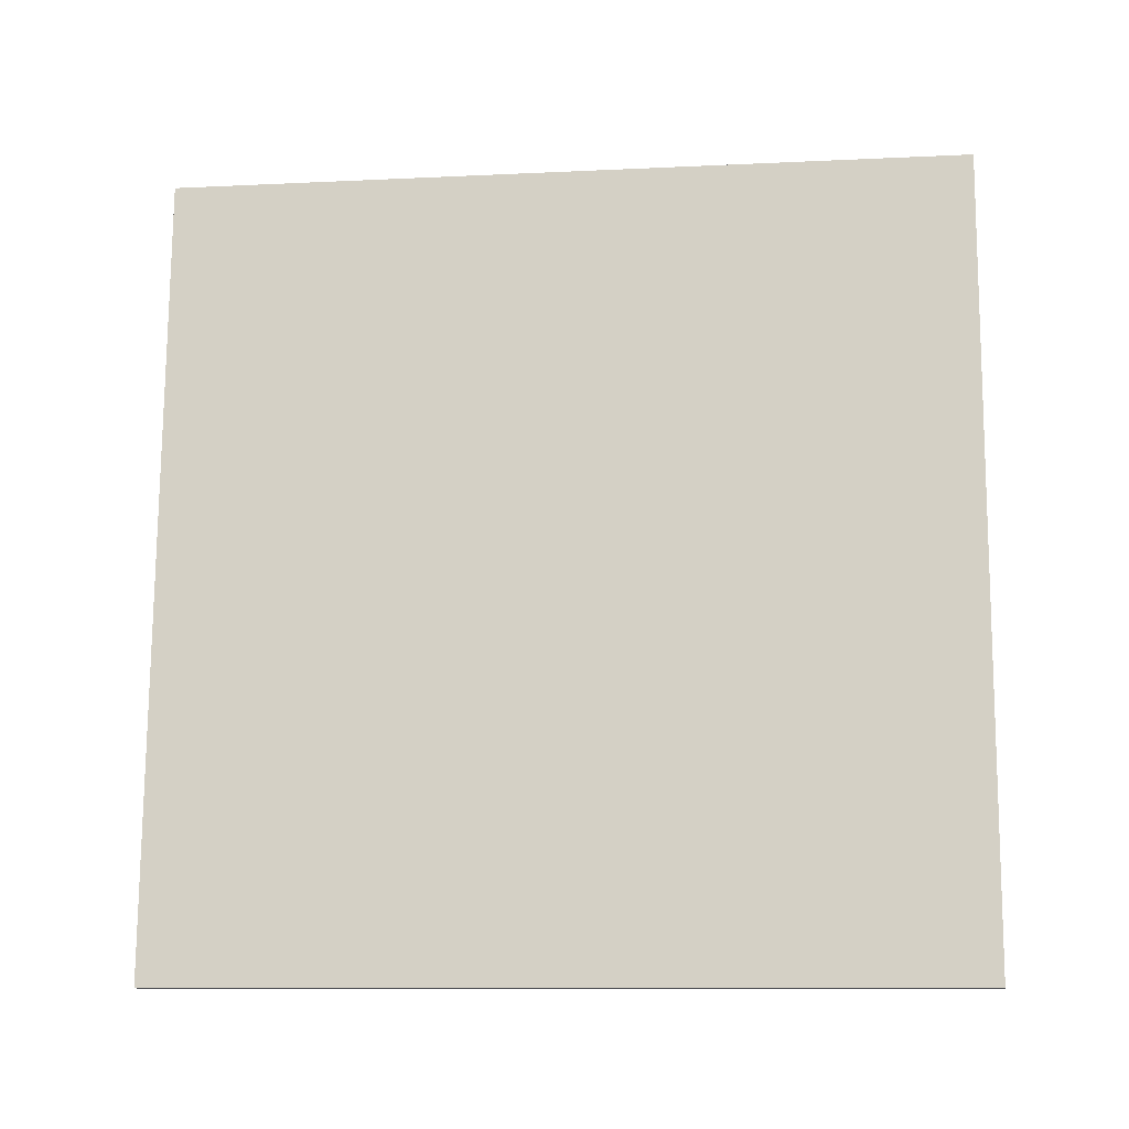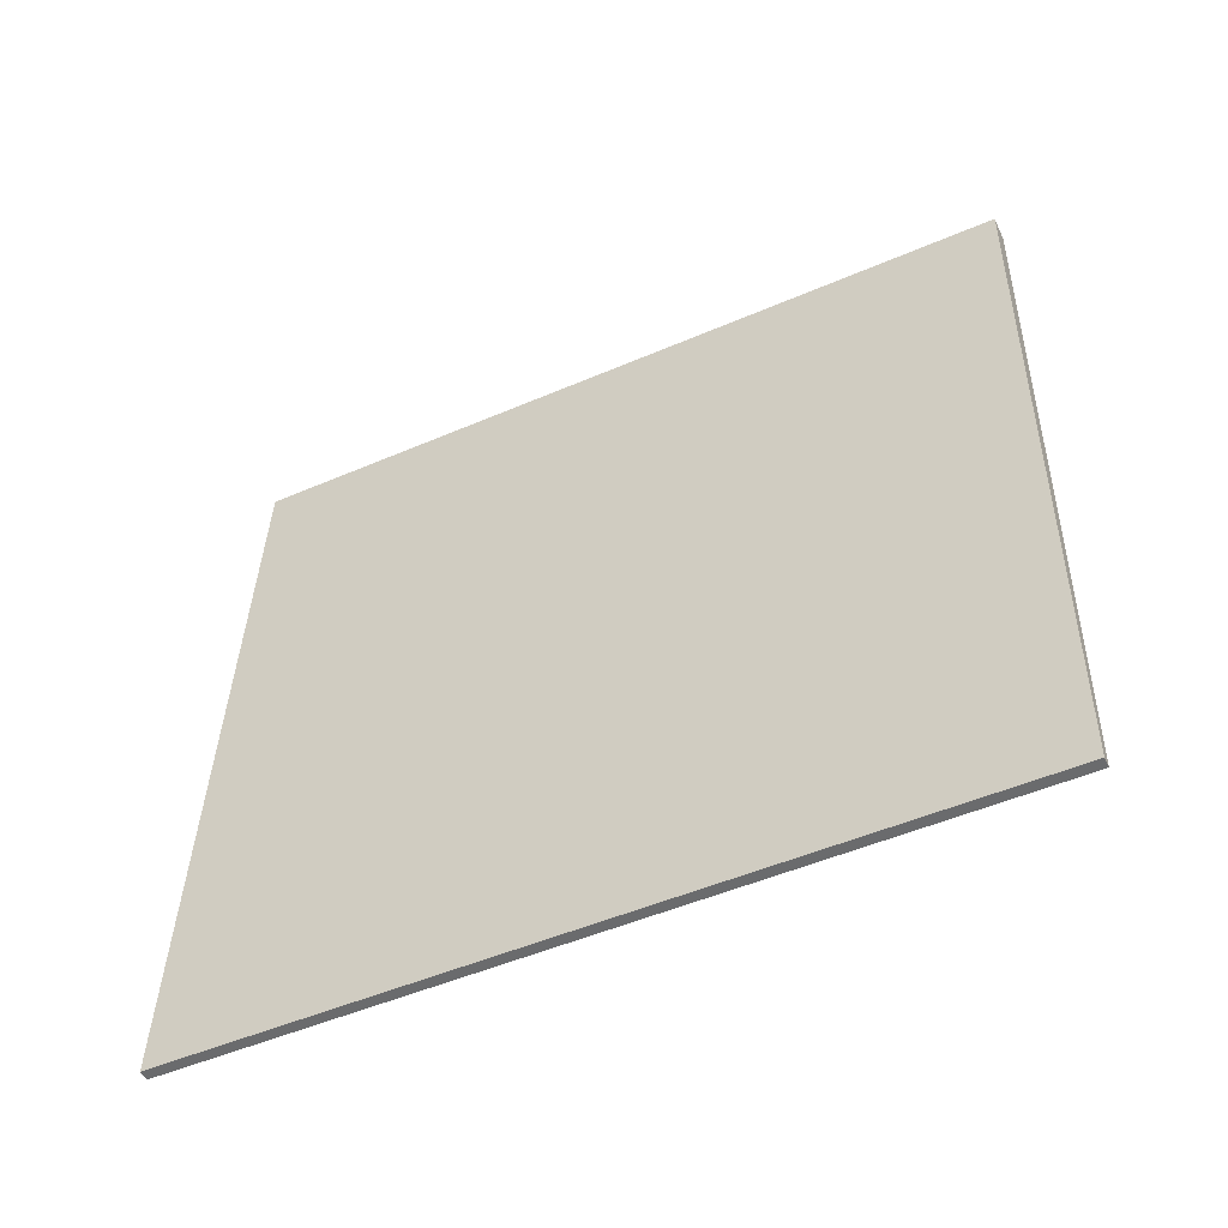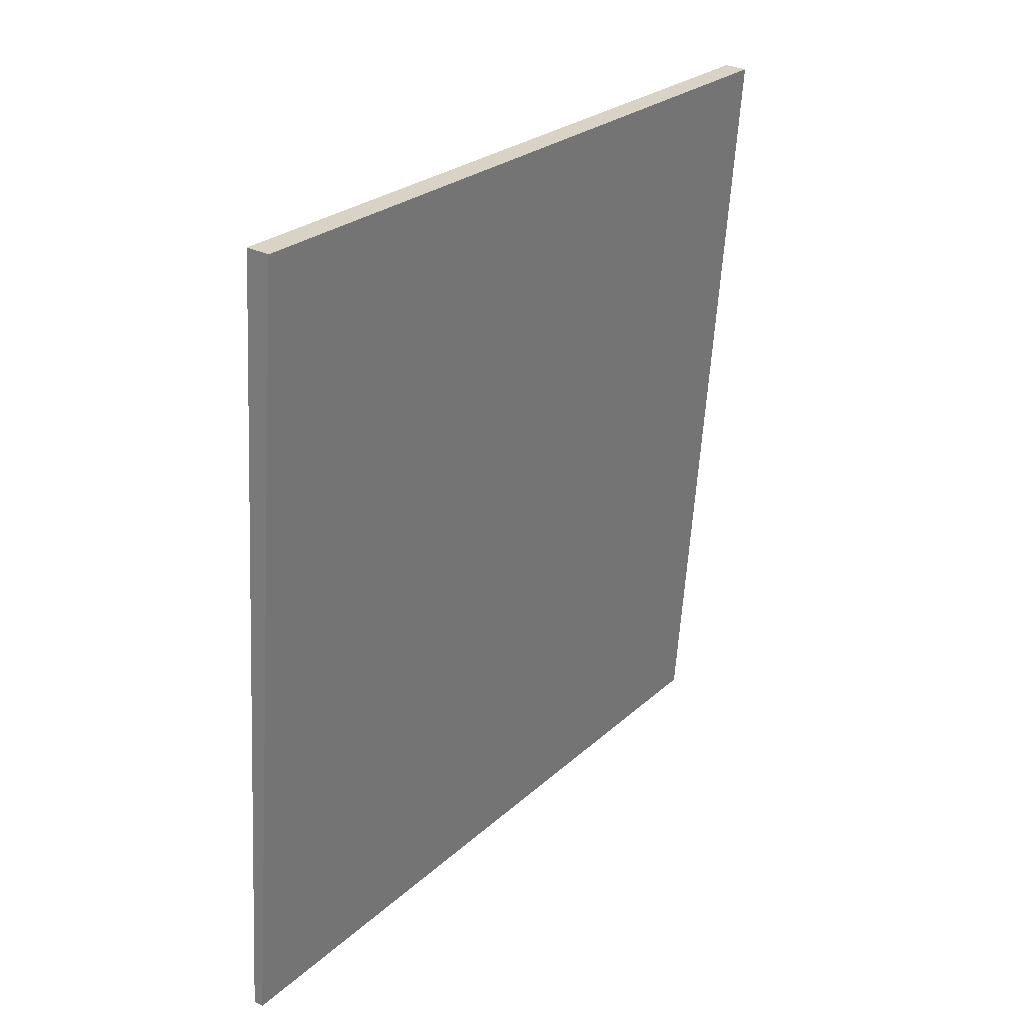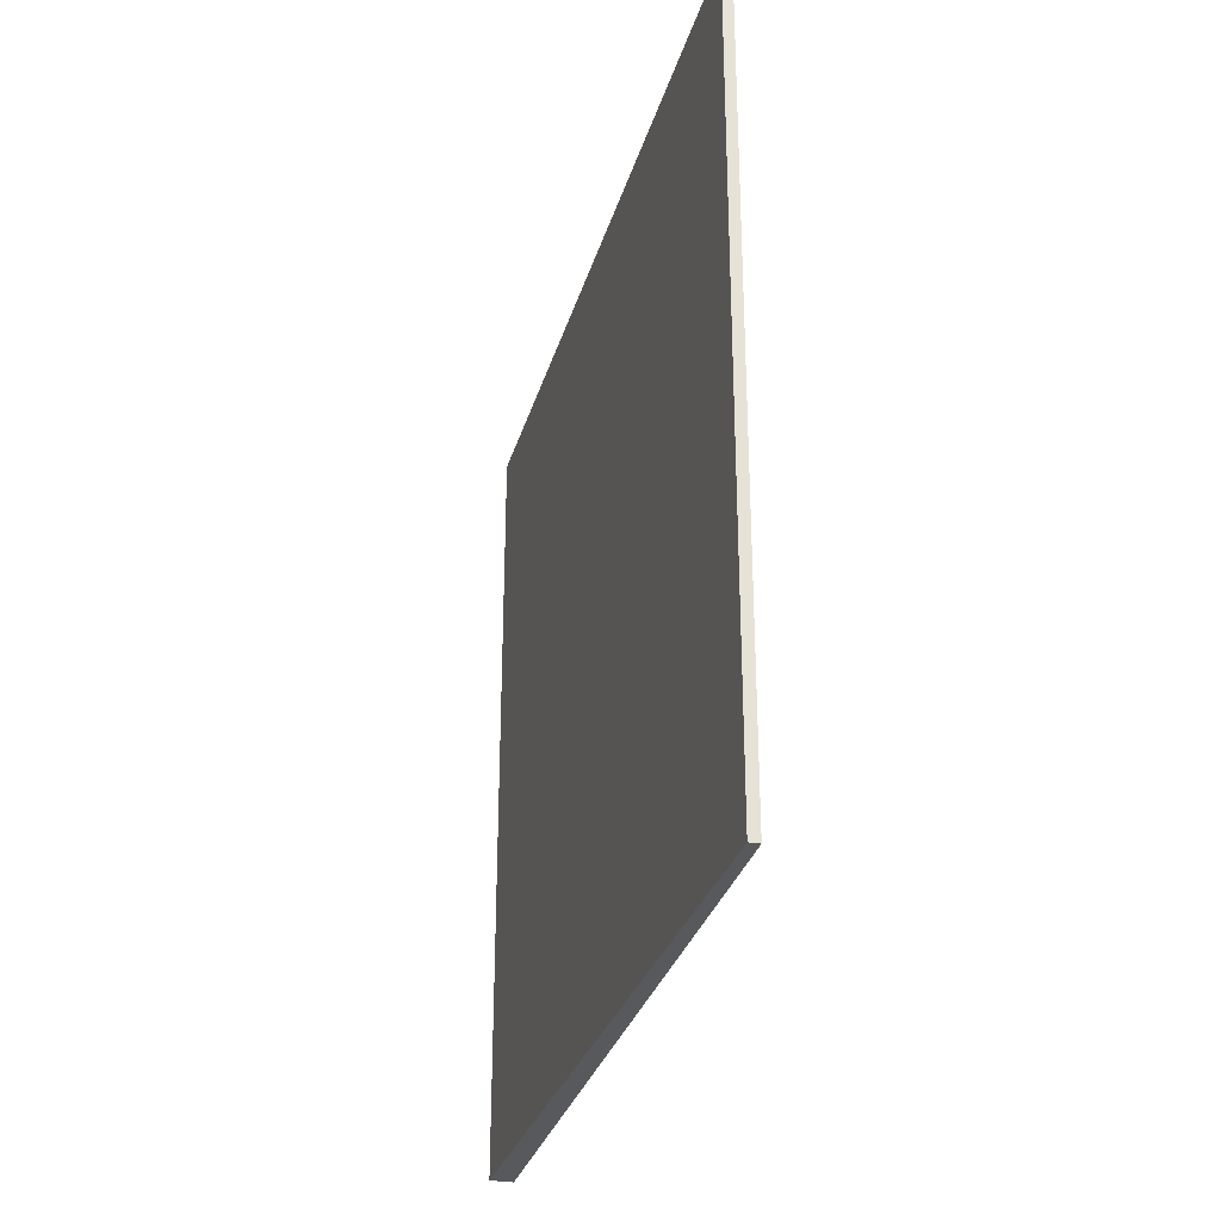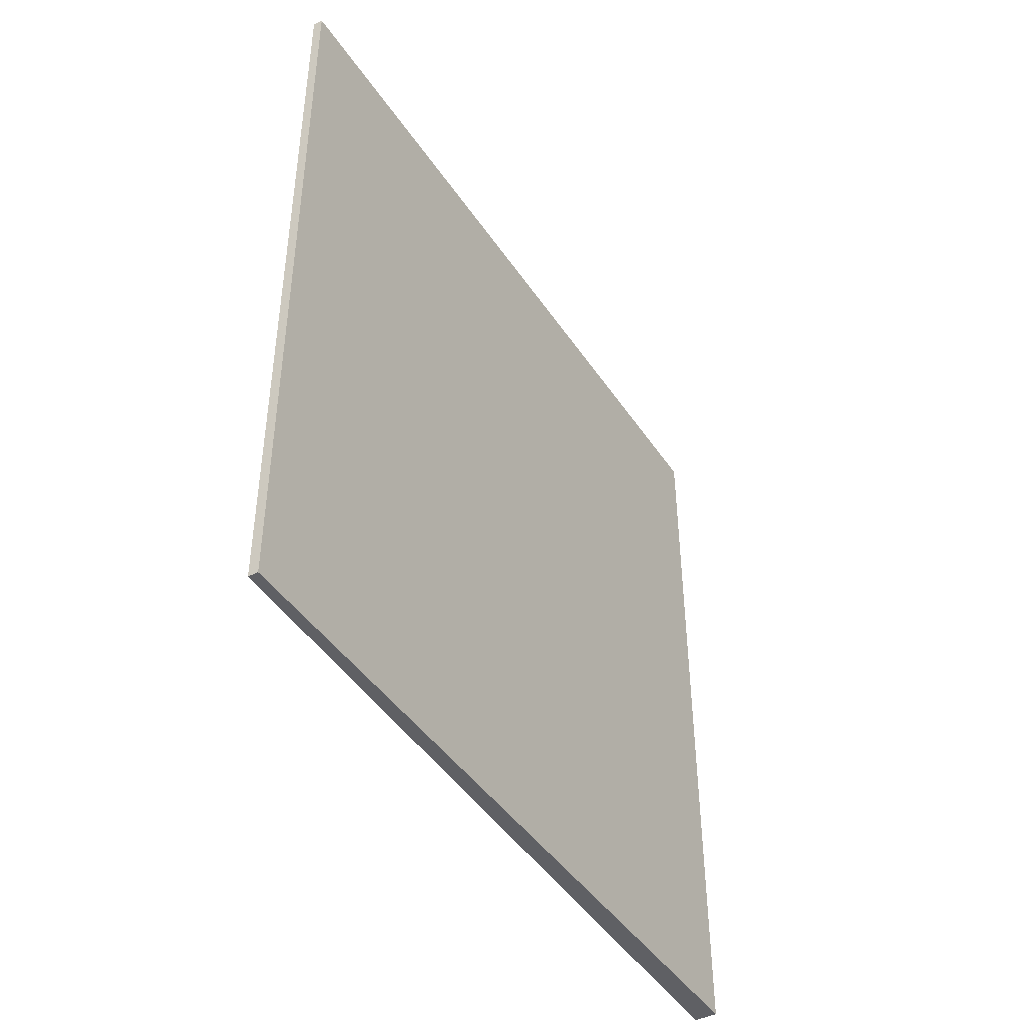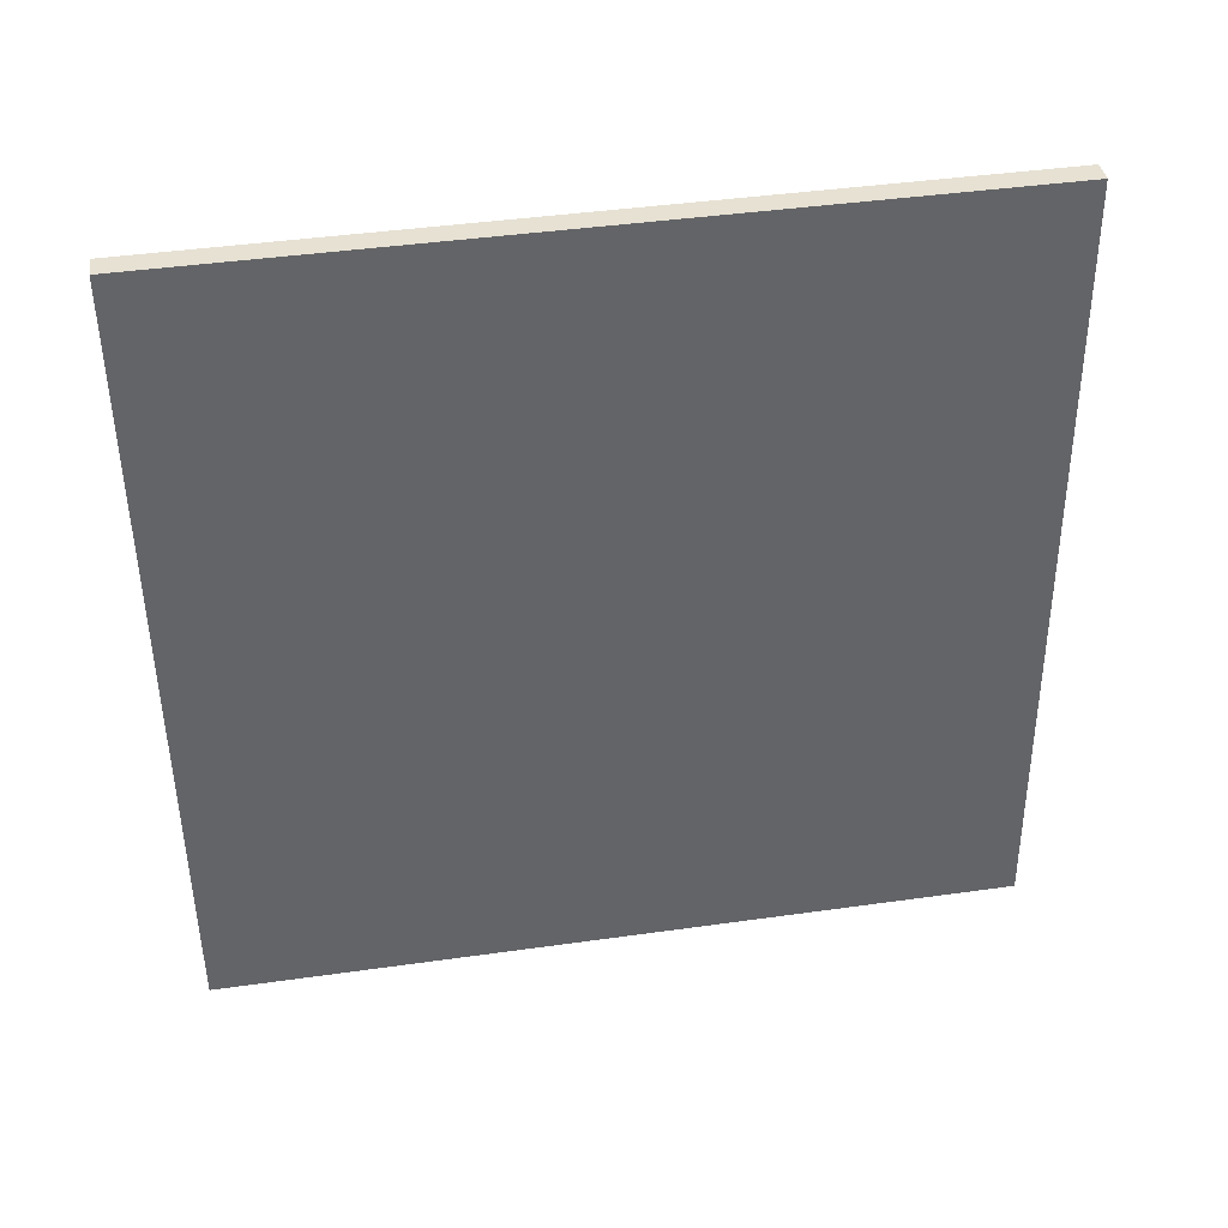
<metadata>
{"format":"obj","ext":"obj","renderer":"f3d","projection":"perspective","resolution":1024,"background":"white","views":[{"elev":-10.4,"azim":-83.1,"up":"+Y"},{"elev":-49.9,"azim":-64.6,"up":"+Y"},{"elev":25.2,"azim":35.0,"up":"+Y"},{"elev":-29.6,"azim":-18.3,"up":"+Z"},{"elev":-44.0,"azim":27.0,"up":"+Z"},{"elev":42.8,"azim":-99.5,"up":"+Y"}]}
</metadata>
<code>
v 0.7084 104.8 -3.501
v 0.7084 104.8 3.501
v 0.7967 104.8 -3.501
v 0.7967 104.8 3.501
v 1.123 111.7 -3.501
v 1.123 111.7 3.501
v 1.329 111.7 -3.501
v 1.329 111.7 3.501
f 1 3 4
f 4 2 1
f 5 6 8
f 8 7 5
f 1 2 6
f 6 5 1
f 3 7 8
f 8 4 3
f 1 5 7
f 7 3 1
f 2 4 8
f 8 6 2

</code>
